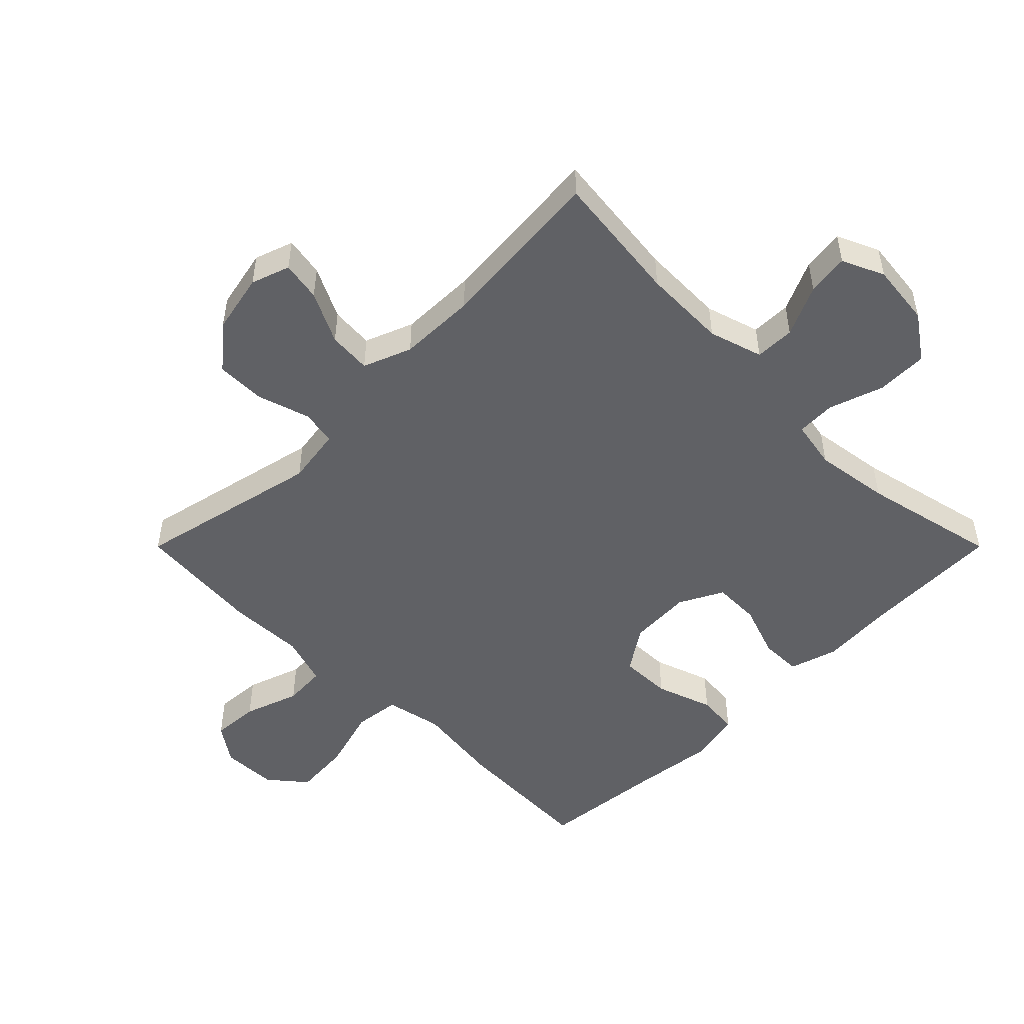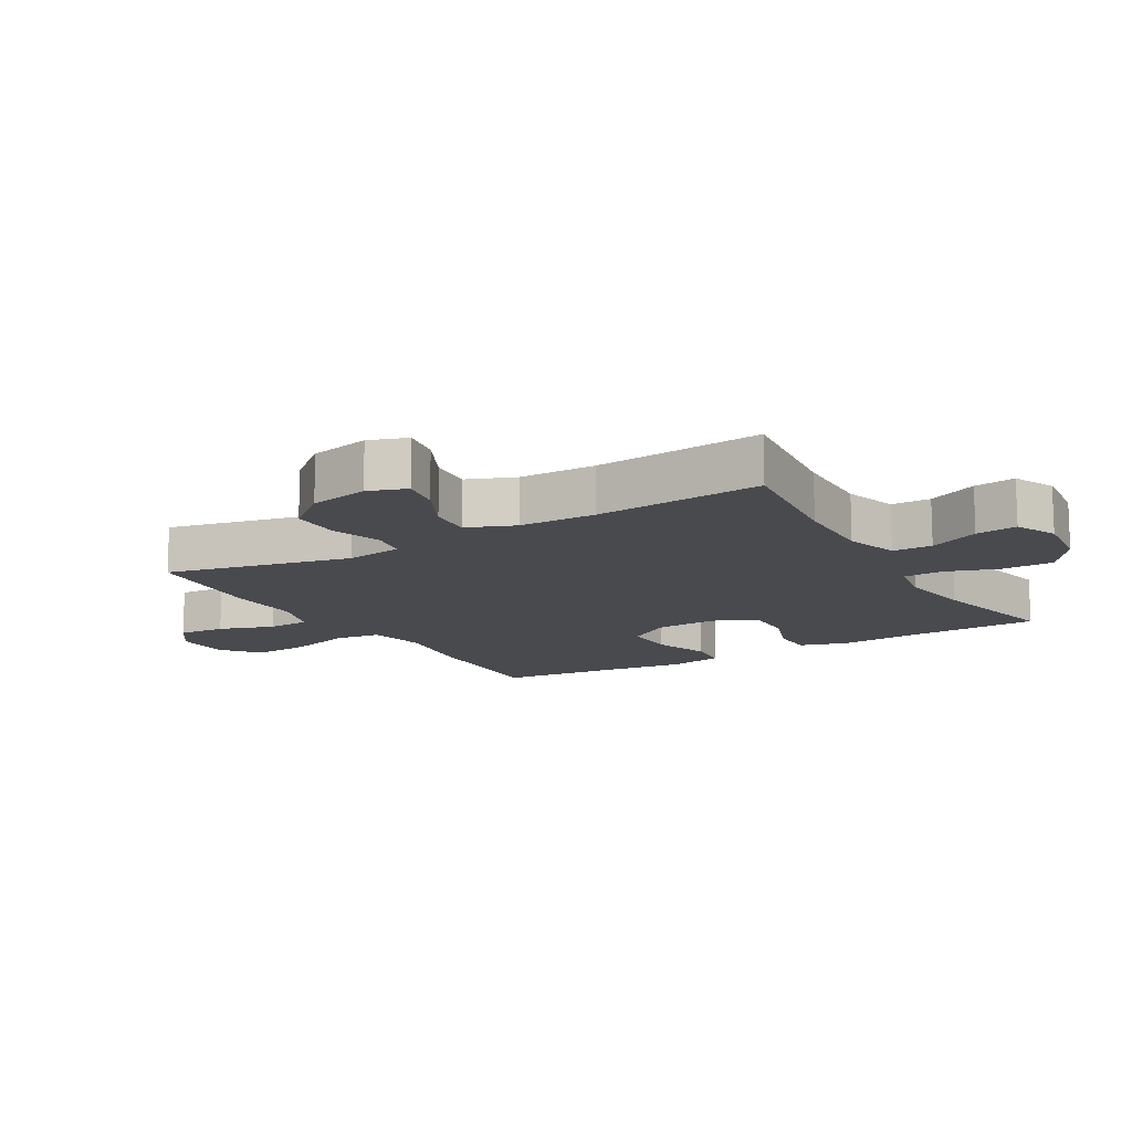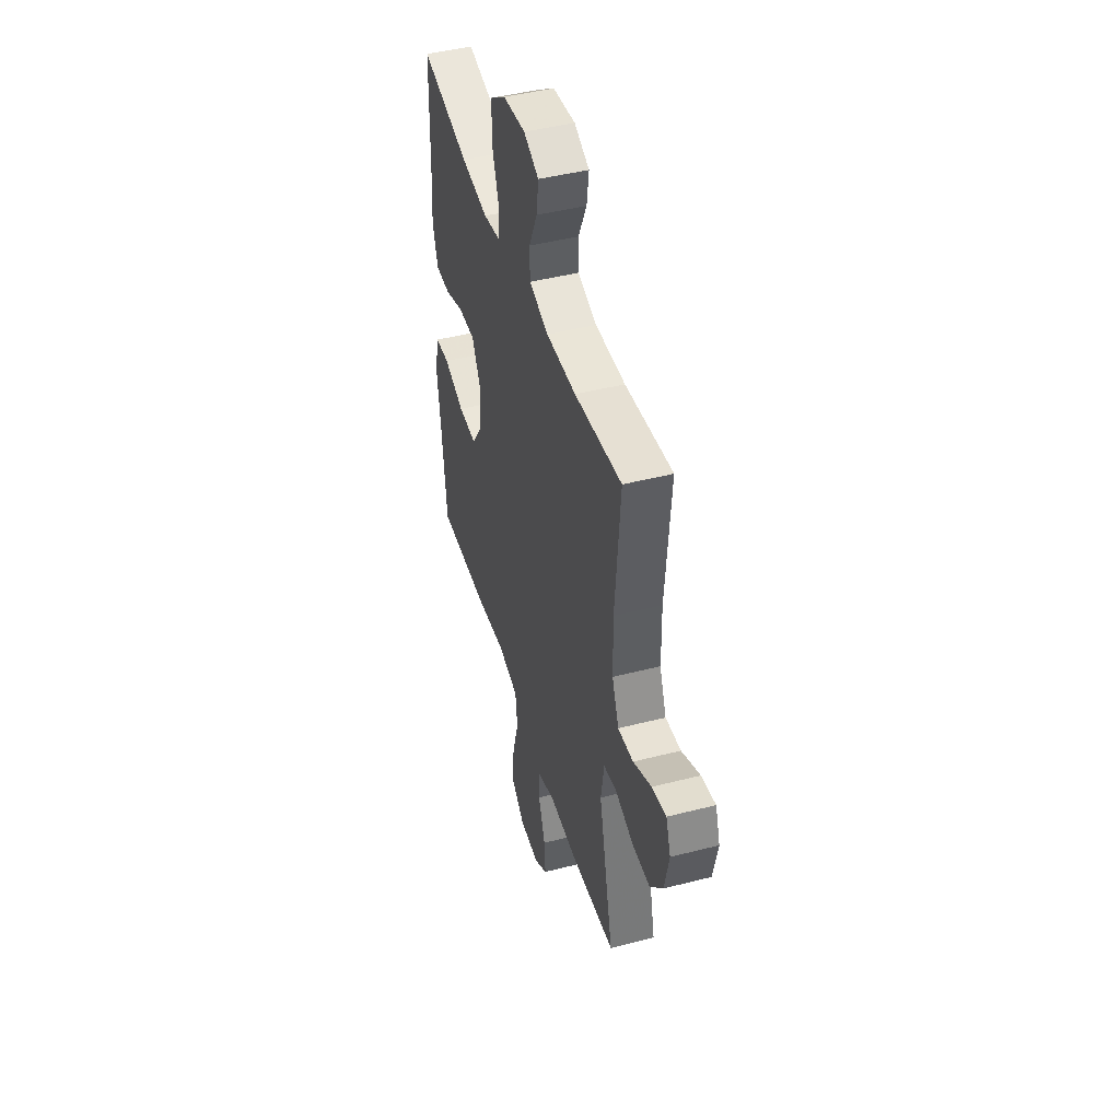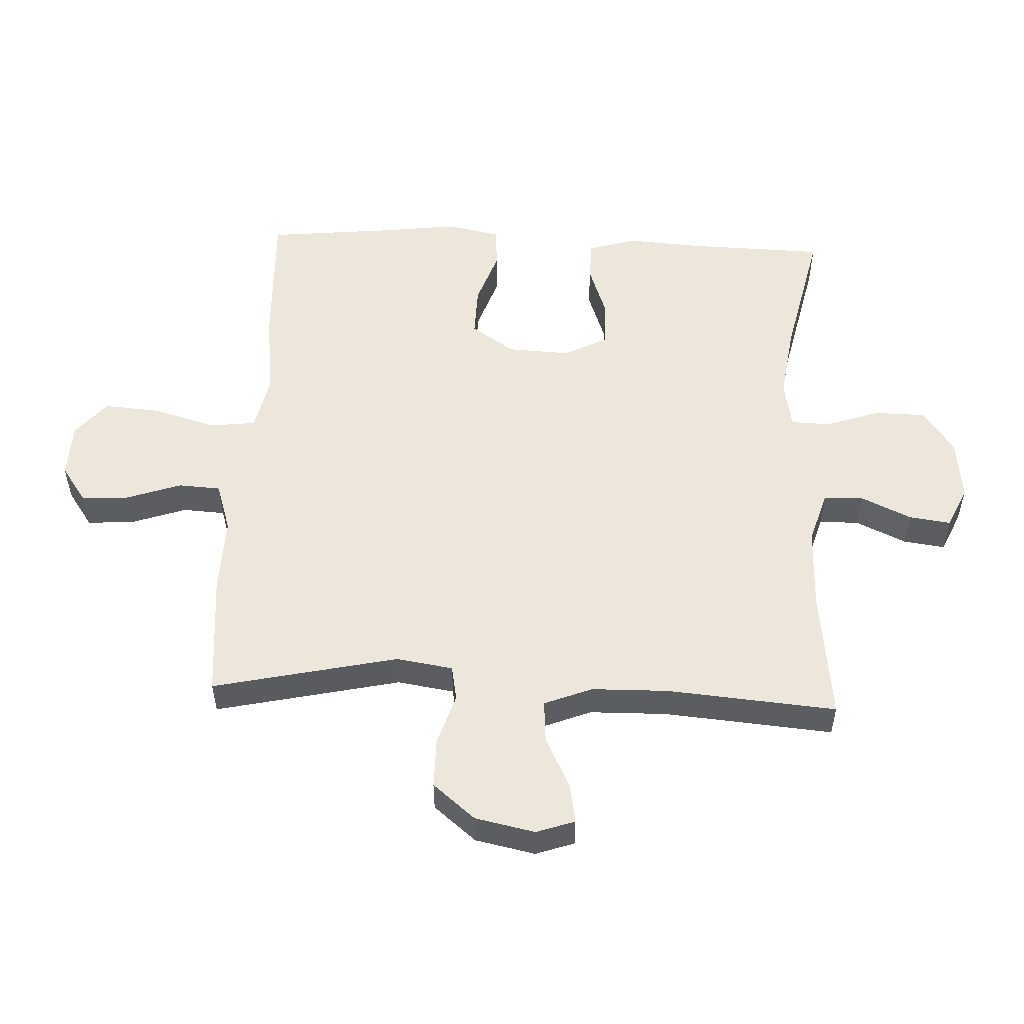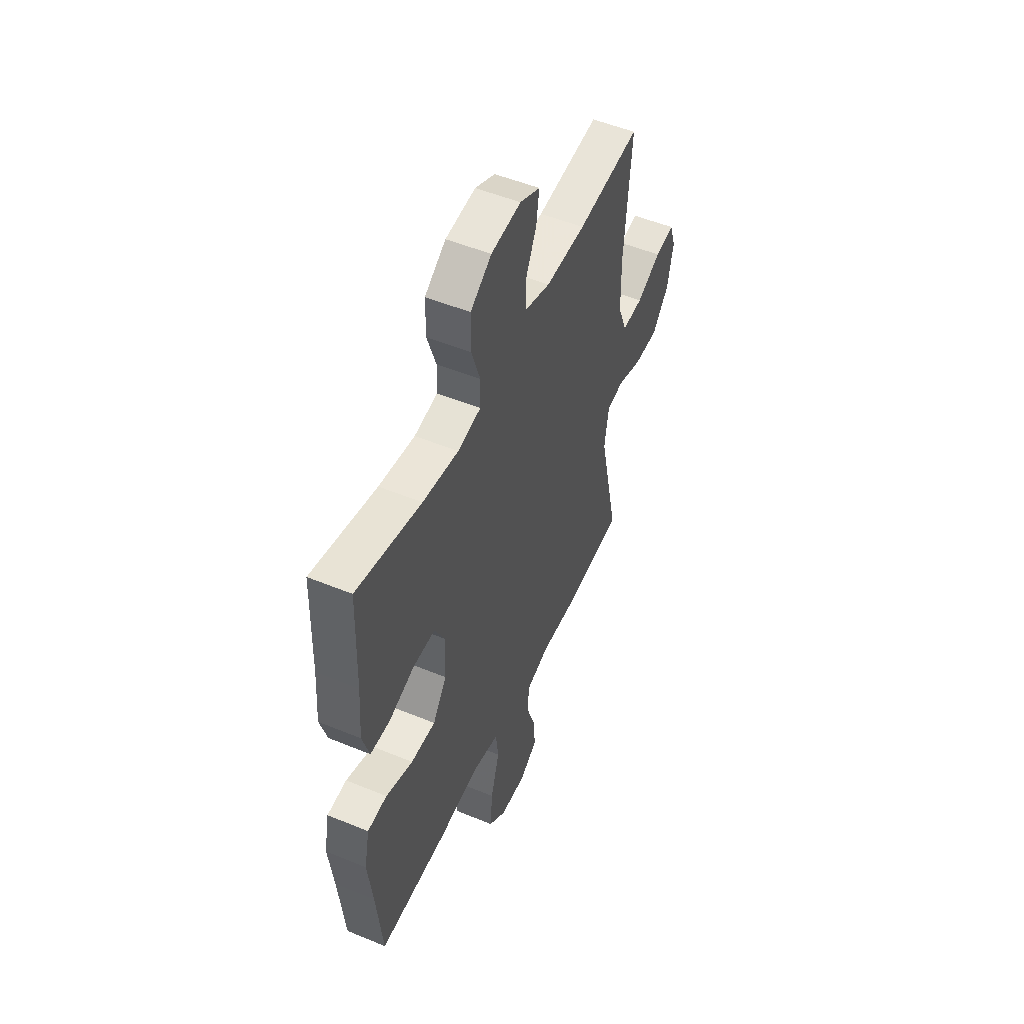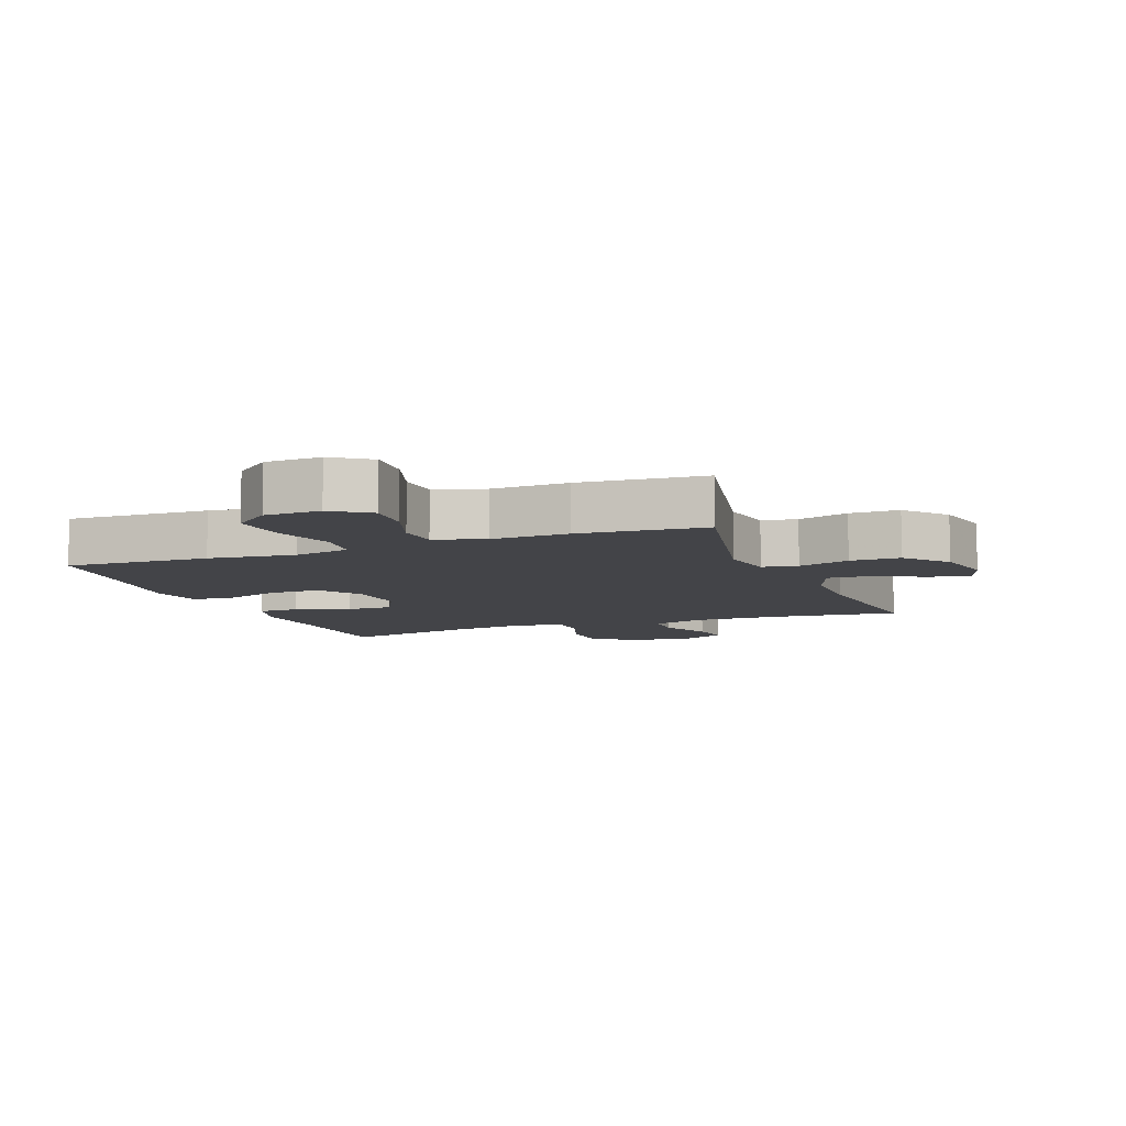
<metadata>
{"format":"obj","ext":"obj","renderer":"f3d","projection":"perspective","resolution":1024,"background":"white","views":[{"elev":-50.2,"azim":-45.0,"up":"+Y"},{"elev":-13.2,"azim":-59.6,"up":"+Y"},{"elev":45.5,"azim":-106.5,"up":"+Z"},{"elev":53.1,"azim":-87.5,"up":"+Y"},{"elev":51.6,"azim":114.1,"up":"+Z"},{"elev":-8.2,"azim":-158.8,"up":"+Y"}]}
</metadata>
<code>
v -0.5 0.07 -0.5
v -0.435 0.07 -0.207
v -0.449 0.07 -0.117
v -0.505 0.07 -0.107
v -0.587 0.07 -0.133
v -0.666 0.07 -0.133
v -0.722 0.07 -0.066
v -0.742 0.07 0.029
v -0.721 0.07 0.09
v -0.658 0.07 0.079
v -0.577 0.07 0.039
v -0.509 0.07 0.034
v -0.479 0.07 0.11
v -0.477 0.07 0.232
v -0.5 0.07 0.5
v -0.292 0.07 0.476
v -0.16 0.07 0.473
v -0.075 0.07 0.499
v -0.074 0.07 0.562
v -0.111 0.07 0.642
v -0.12 0.07 0.708
v -0.054 0.07 0.738
v 0.045 0.07 0.727
v 0.115 0.07 0.678
v 0.116 0.07 0.597
v 0.087 0.07 0.511
v 0.089 0.07 0.449
v 0.166 0.07 0.435
v 0.285 0.07 0.452
v 0.5 0.07 0.5
v 0.506 0.07 0.281
v 0.514 0.07 0.163
v 0.491 0.07 0.087
v 0.426 0.07 0.086
v 0.341 0.07 0.116
v 0.267 0.07 0.117
v 0.231 0.07 0.048
v 0.236 0.07 -0.051
v 0.282 0.07 -0.12
v 0.364 0.07 -0.118
v 0.454 0.07 -0.087
v 0.519 0.07 -0.093
v 0.536 0.07 -0.177
v 0.52 0.07 -0.306
v 0.5 0.07 -0.5
v 0.272 0.07 -0.492
v 0.136 0.07 -0.475
v 0.046 0.07 -0.494
v 0.037 0.07 -0.567
v 0.066 0.07 -0.667
v 0.073 0.07 -0.757
v 0.015 0.07 -0.805
v -0.073 0.07 -0.808
v -0.132 0.07 -0.767
v -0.127 0.07 -0.692
v -0.097 0.07 -0.605
v -0.101 0.07 -0.538
v -0.18 0.07 -0.513
v -0.301 0.07 -0.517
v -0.5 0 -0.5
v -0.435 0 -0.207
v -0.449 0 -0.117
v -0.505 0 -0.107
v -0.587 0 -0.133
v -0.666 0 -0.133
v -0.722 0 -0.066
v -0.742 0 0.029
v -0.721 0 0.09
v -0.658 0 0.079
v -0.577 0 0.039
v -0.509 0 0.034
v -0.479 0 0.11
v -0.477 0 0.232
v -0.5 0 0.5
v -0.292 0 0.476
v -0.16 0 0.473
v -0.075 0 0.499
v -0.074 0 0.562
v -0.111 0 0.642
v -0.12 0 0.708
v -0.054 0 0.738
v 0.045 0 0.727
v 0.115 0 0.678
v 0.116 0 0.597
v 0.087 0 0.511
v 0.089 0 0.449
v 0.166 0 0.435
v 0.285 0 0.452
v 0.5 0 0.5
v 0.506 0 0.281
v 0.514 0 0.163
v 0.491 0 0.087
v 0.426 0 0.086
v 0.341 0 0.116
v 0.267 0 0.117
v 0.231 0 0.048
v 0.236 0 -0.051
v 0.282 0 -0.12
v 0.364 0 -0.118
v 0.454 0 -0.087
v 0.519 0 -0.093
v 0.536 0 -0.177
v 0.52 0 -0.306
v 0.5 0 -0.5
v 0.272 0 -0.492
v 0.136 0 -0.475
v 0.046 0 -0.494
v 0.037 0 -0.567
v 0.066 0 -0.667
v 0.073 0 -0.757
v 0.015 0 -0.805
v -0.073 0 -0.808
v -0.132 0 -0.767
v -0.127 0 -0.692
v -0.097 0 -0.605
v -0.101 0 -0.538
v -0.18 0 -0.513
v -0.301 0 -0.517
f 58 59 1 2
f 57 58 2 3
f 53 54 55 56
f 53 56 57
f 52 53 57
f 49 50 51 52
f 49 52 57
f 48 49 57 3
f 44 45 46 47
f 44 47 48 3
f 40 41 42 43
f 39 40 43 44
f 32 33 34 35
f 31 32 35 36
f 29 30 31 36
f 28 29 36 37
f 23 24 25 26
f 23 26 27
f 22 23 27
f 19 20 21 22
f 18 19 22 27
f 17 18 27
f 16 17 27 28
f 14 15 16
f 13 14 16 28
f 8 9 10 11
f 8 11 12
f 7 8 12
f 4 5 6 7
f 3 4 7 12
f 39 44 3 12
f 13 28 37 38
f 12 13 38 39
f 61 60 118 117
f 62 61 117 116
f 115 114 113 112
f 116 115 112
f 116 112 111
f 111 110 109 108
f 116 111 108
f 62 116 108 107
f 106 105 104 103
f 62 107 106 103
f 102 101 100 99
f 103 102 99 98
f 94 93 92 91
f 95 94 91 90
f 95 90 89 88
f 96 95 88 87
f 85 84 83 82
f 86 85 82
f 86 82 81
f 81 80 79 78
f 86 81 78 77
f 86 77 76
f 87 86 76 75
f 75 74 73
f 87 75 73 72
f 70 69 68 67
f 71 70 67
f 71 67 66
f 66 65 64 63
f 71 66 63 62
f 71 62 103 98
f 97 96 87 72
f 98 97 72 71
f 1 60 61 2
f 2 61 62 3
f 3 62 63 4
f 4 63 64 5
f 5 64 65 6
f 6 65 66 7
f 7 66 67 8
f 8 67 68 9
f 9 68 69 10
f 10 69 70 11
f 11 70 71 12
f 12 71 72 13
f 13 72 73 14
f 14 73 74 15
f 15 74 75 16
f 16 75 76 17
f 17 76 77 18
f 18 77 78 19
f 19 78 79 20
f 20 79 80 21
f 21 80 81 22
f 22 81 82 23
f 23 82 83 24
f 24 83 84 25
f 25 84 85 26
f 26 85 86 27
f 27 86 87 28
f 28 87 88 29
f 29 88 89 30
f 30 89 90 31
f 31 90 91 32
f 32 91 92 33
f 33 92 93 34
f 34 93 94 35
f 35 94 95 36
f 36 95 96 37
f 37 96 97 38
f 38 97 98 39
f 39 98 99 40
f 40 99 100 41
f 41 100 101 42
f 42 101 102 43
f 43 102 103 44
f 44 103 104 45
f 45 104 105 46
f 46 105 106 47
f 47 106 107 48
f 48 107 108 49
f 49 108 109 50
f 50 109 110 51
f 51 110 111 52
f 52 111 112 53
f 53 112 113 54
f 54 113 114 55
f 55 114 115 56
f 56 115 116 57
f 57 116 117 58
f 58 117 118 59
f 59 118 60 1

</code>
